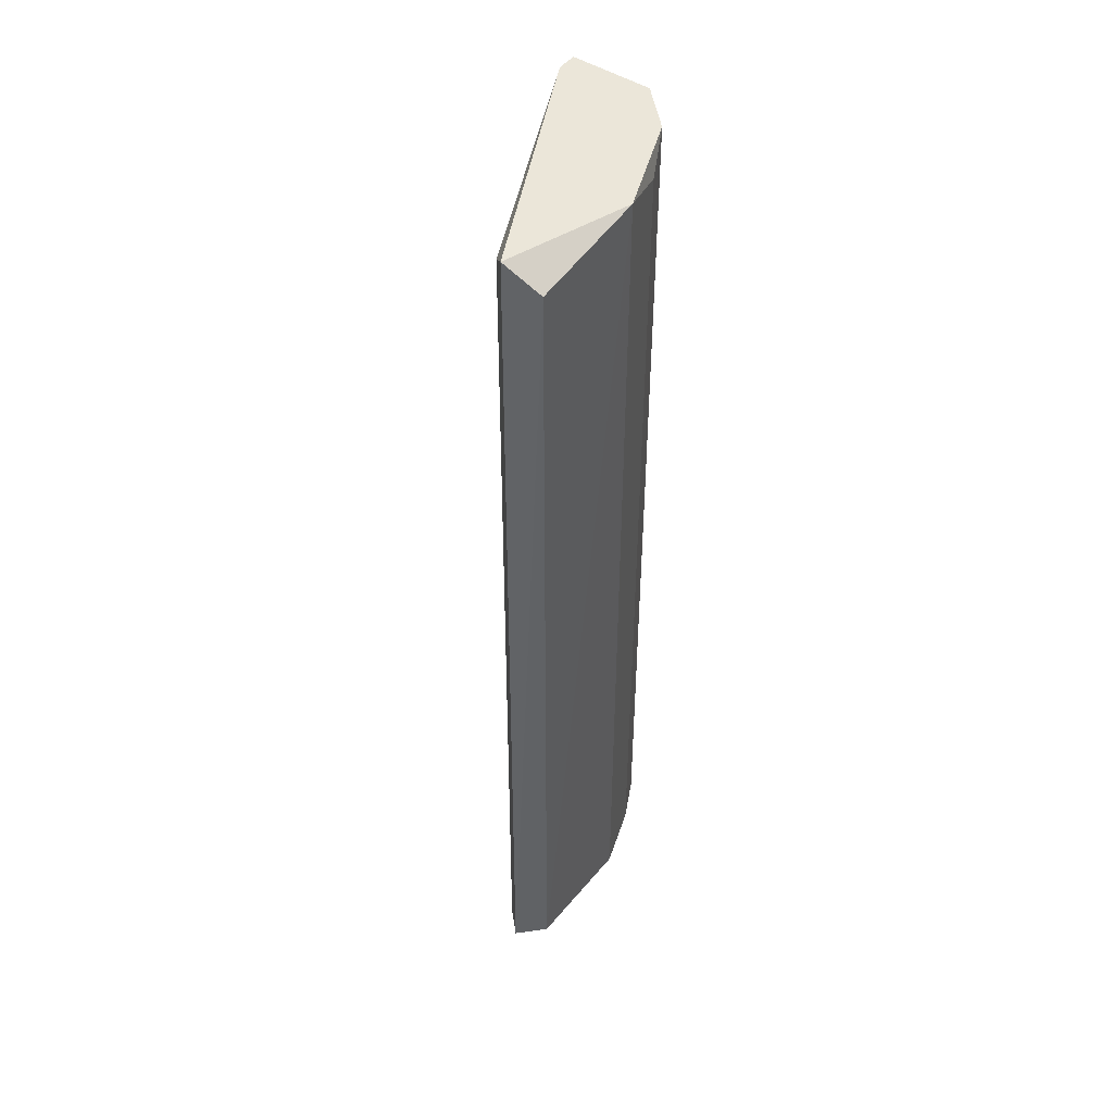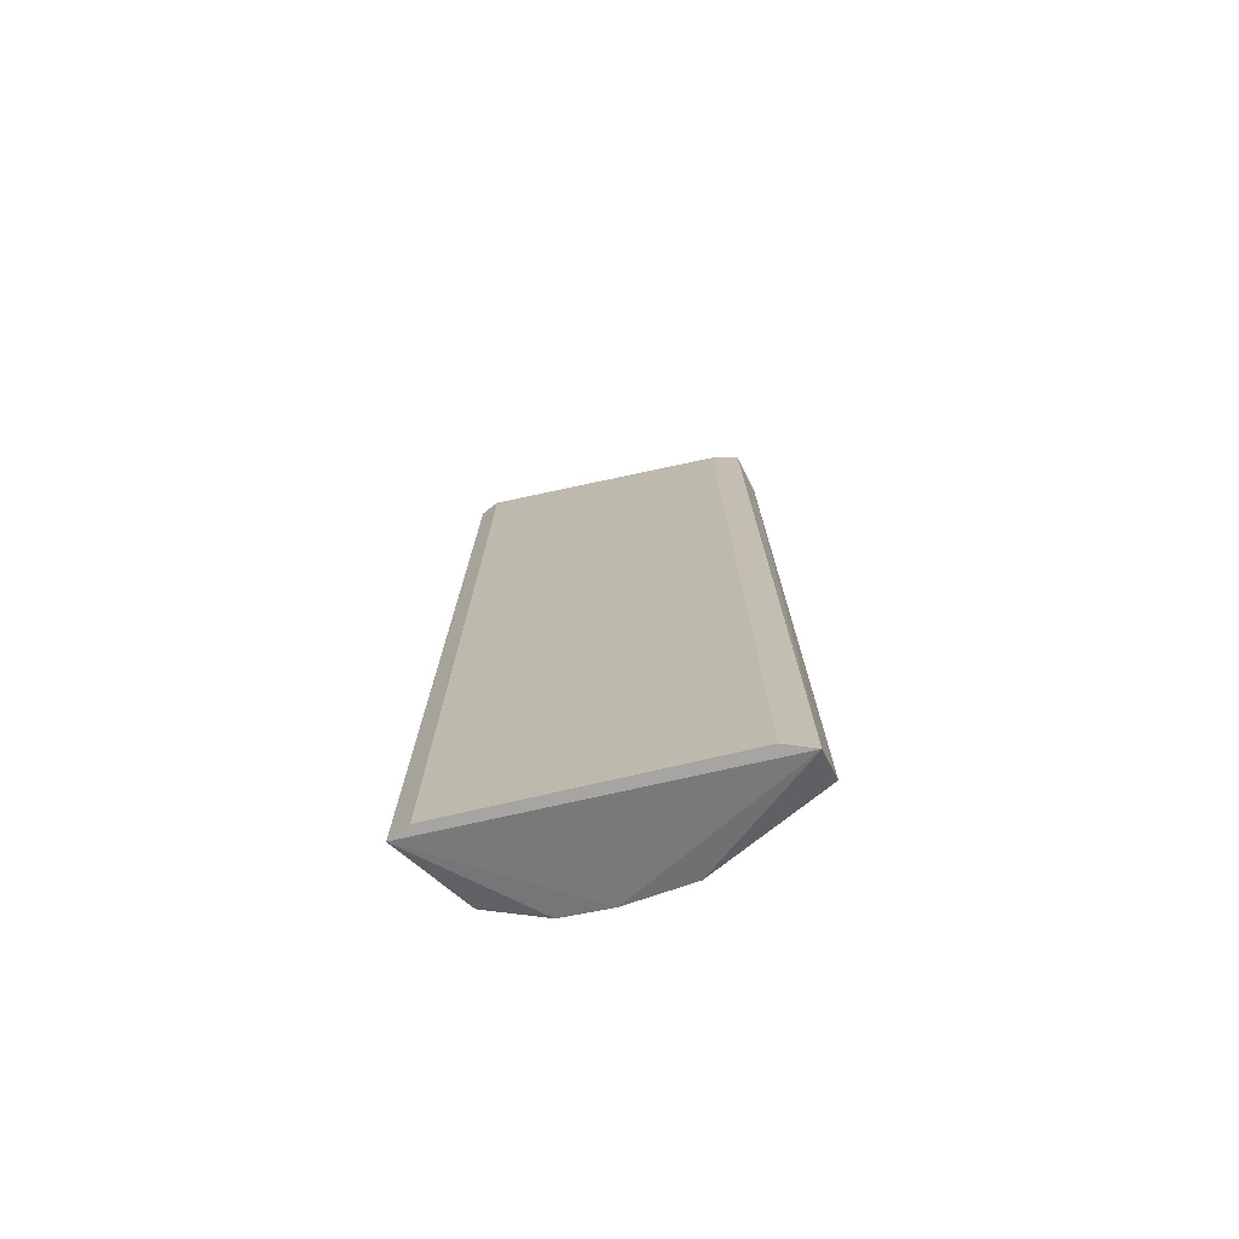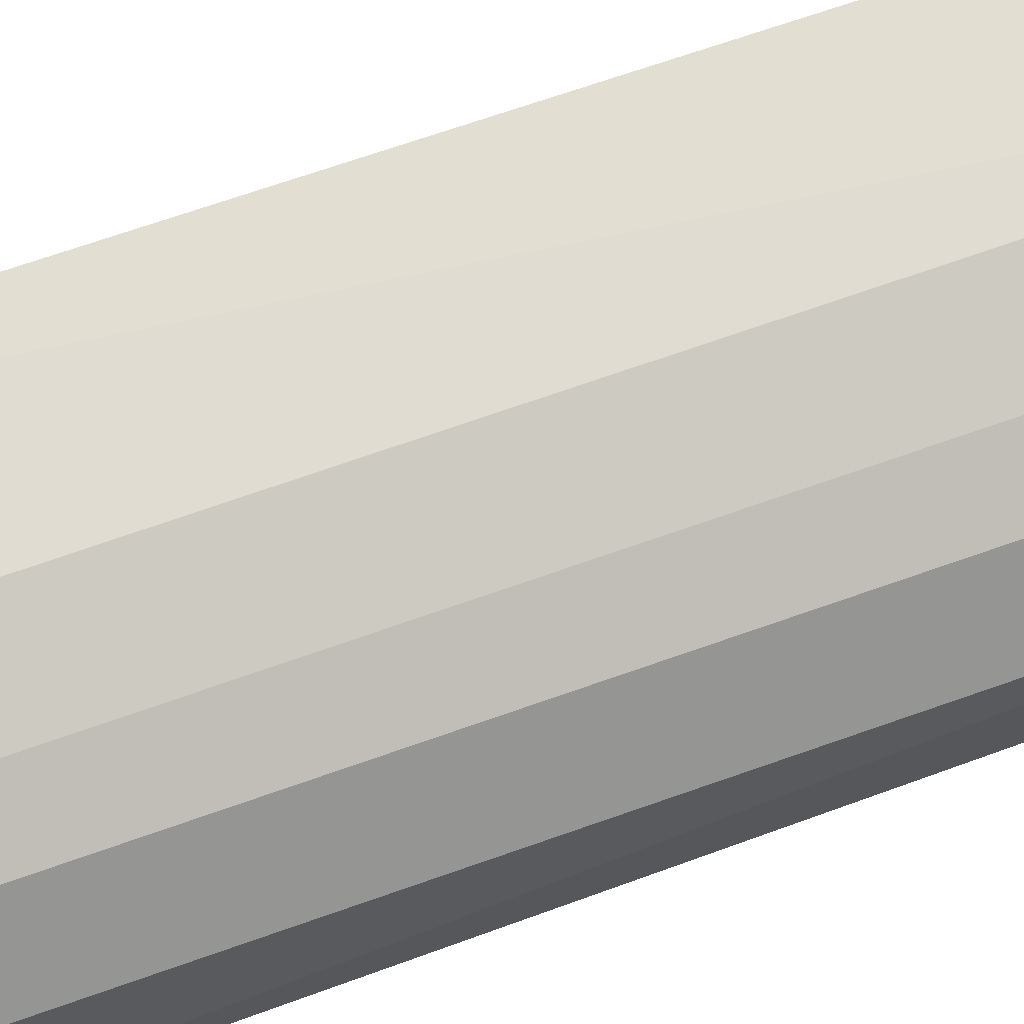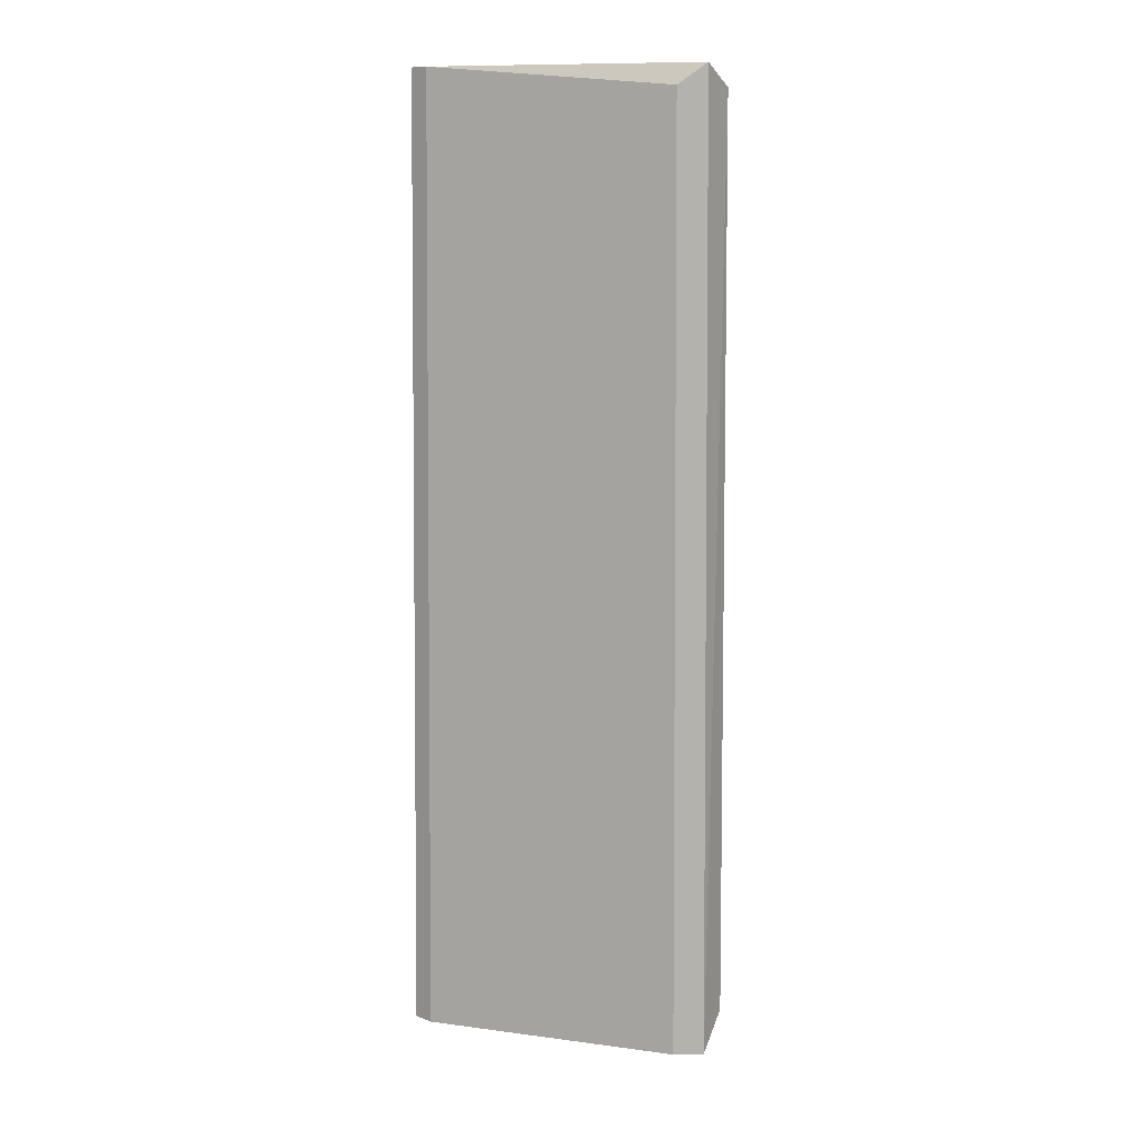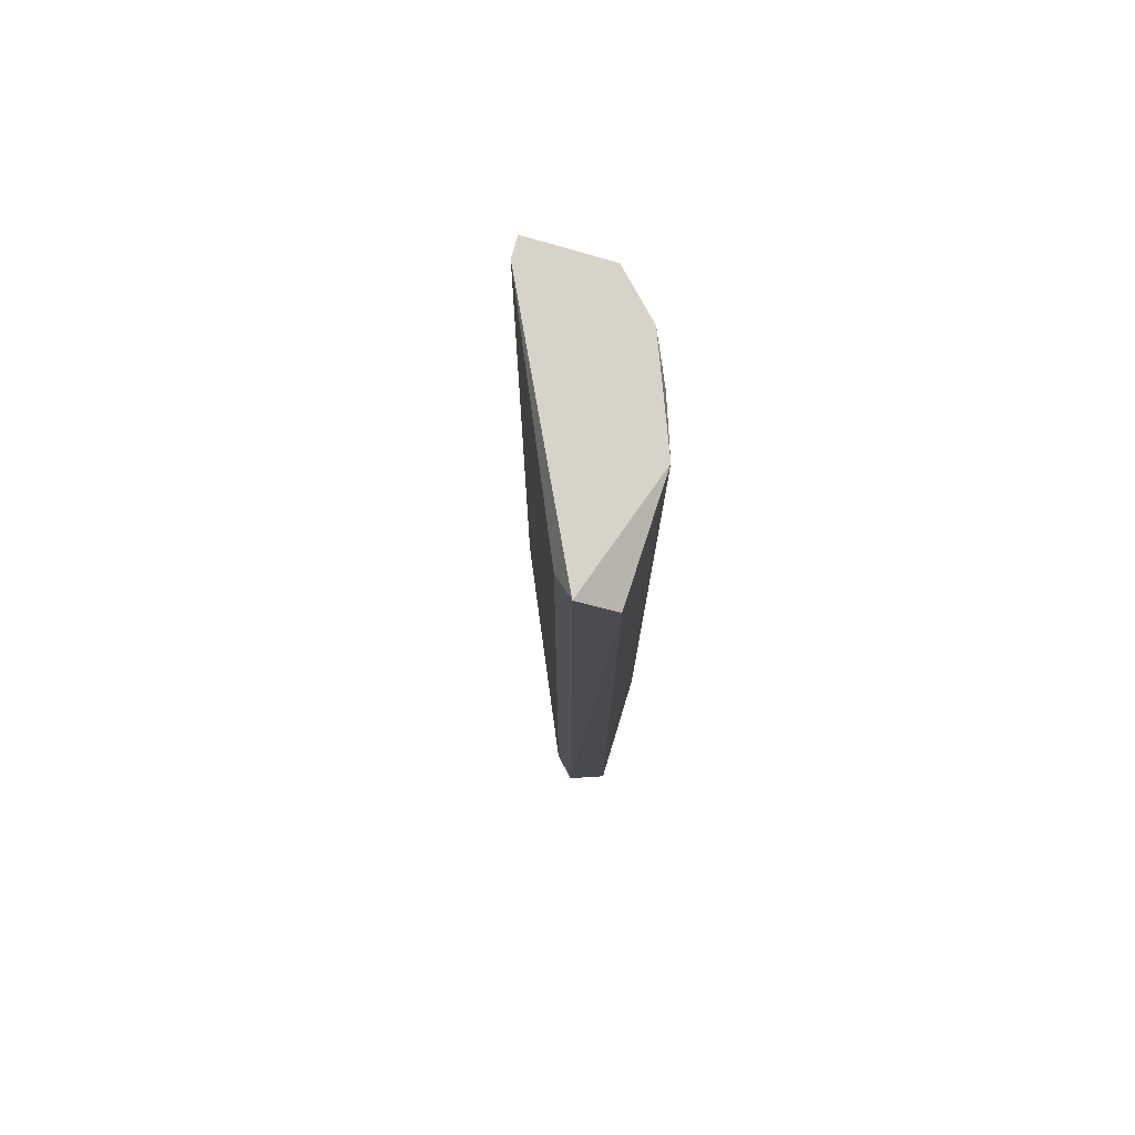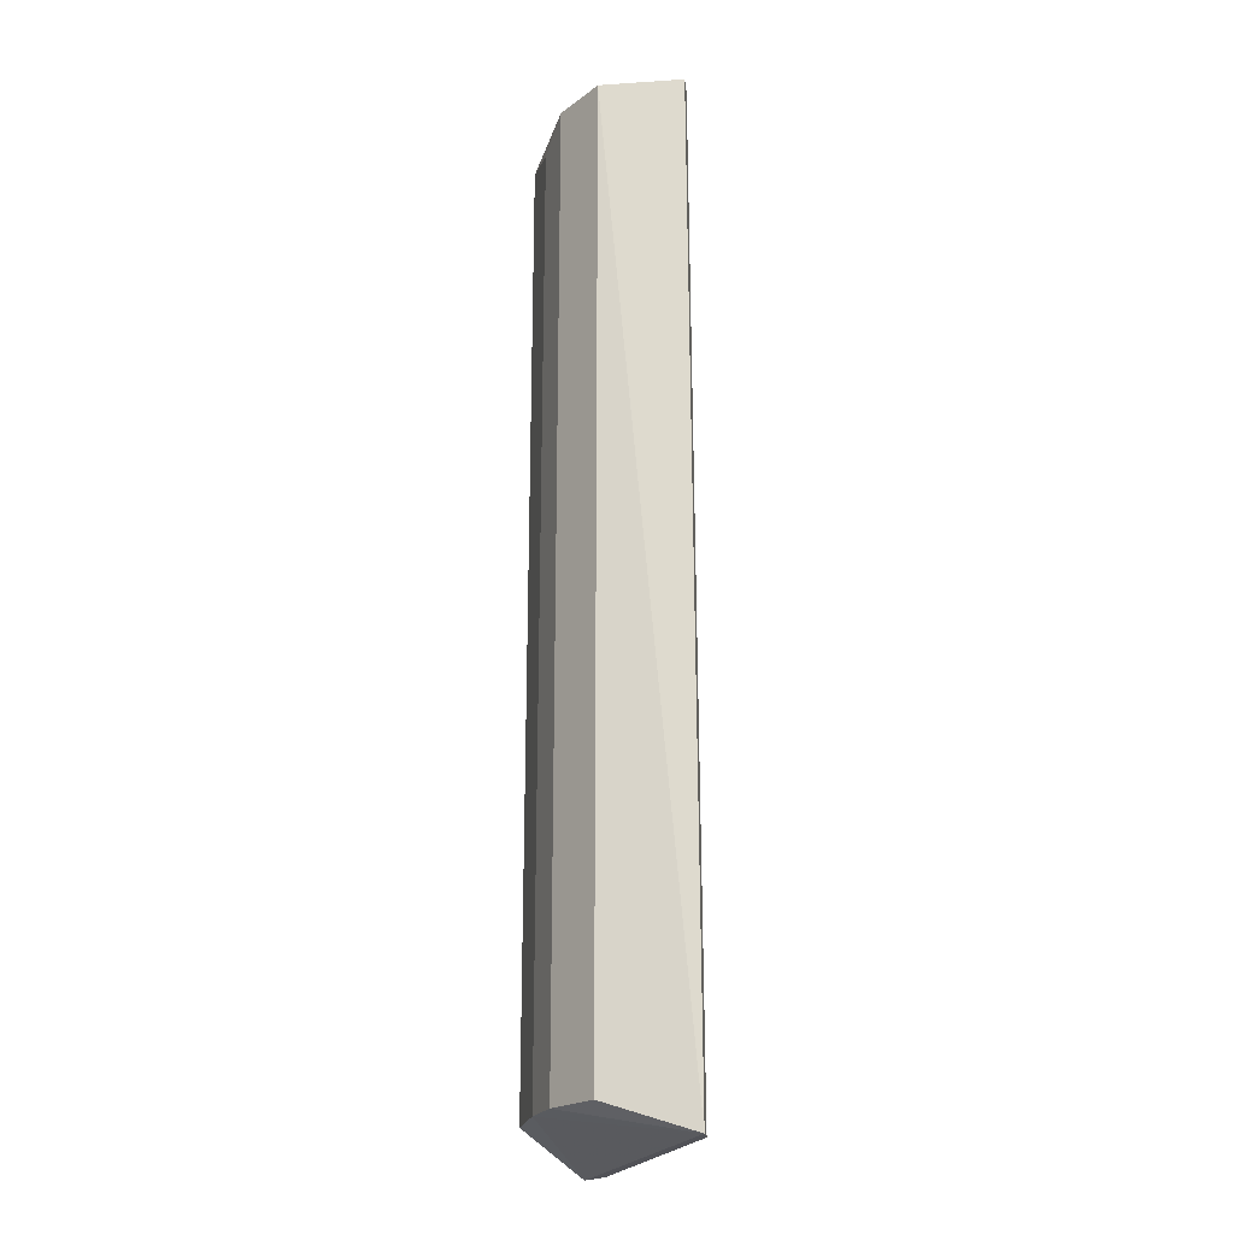
<metadata>
{"format":"obj","ext":"obj","renderer":"f3d","projection":"perspective","resolution":1024,"background":"white","views":[{"elev":47.3,"azim":-53.6,"up":"+Y"},{"elev":-73.6,"azim":-142.4,"up":"+Y"},{"elev":69.4,"azim":70.4,"up":"+Z"},{"elev":10.9,"azim":-137.6,"up":"+Y"},{"elev":76.7,"azim":-73.4,"up":"+Y"},{"elev":-21.4,"azim":96.7,"up":"+Y"}]}
</metadata>
<code>
v 0.04348 -0.2169 0.1927
v -0.1022 -0.2321 0.2157
v -0.0972 -0.2146 0.2358
v 0.03261 0.2833 0.1492
v -0.03261 0.2833 0.2362
v -0.09785 0.2833 0.2144
v 0.03625 -0.2321 0.1465
v 0.04348 0.2833 0.1927
v -1.4e-05 -0.2169 0.2253
v -0.09062 -0.2321 0.2042
v -0.09466 0.272 0.2342
v 0.04778 -0.2321 0.1465
v 0.02174 0.2833 0.2144
v -0.03261 -0.2169 0.2362
v -0.08698 0.2724 0.2035
v 0.04348 0.2833 0.1492
v 0.02174 -0.2169 0.2144
v -1.4e-05 0.2724 0.2253
f 9 13 18
f 5 4 6
f 4 5 8
f 2 6 10
f 7 2 10
f 4 7 10
f 2 3 11
f 3 5 11
f 6 2 11
f 5 6 11
f 2 7 12
f 7 4 12
f 8 1 12
f 9 2 12
f 1 8 13
f 8 5 13
f 3 2 14
f 5 3 14
f 9 5 14
f 2 9 14
f 6 4 15
f 10 6 15
f 4 10 15
f 4 8 16
f 12 4 16
f 8 12 16
f 12 1 17
f 9 12 17
f 1 13 17
f 13 9 17
f 5 9 18
f 13 5 18

</code>
